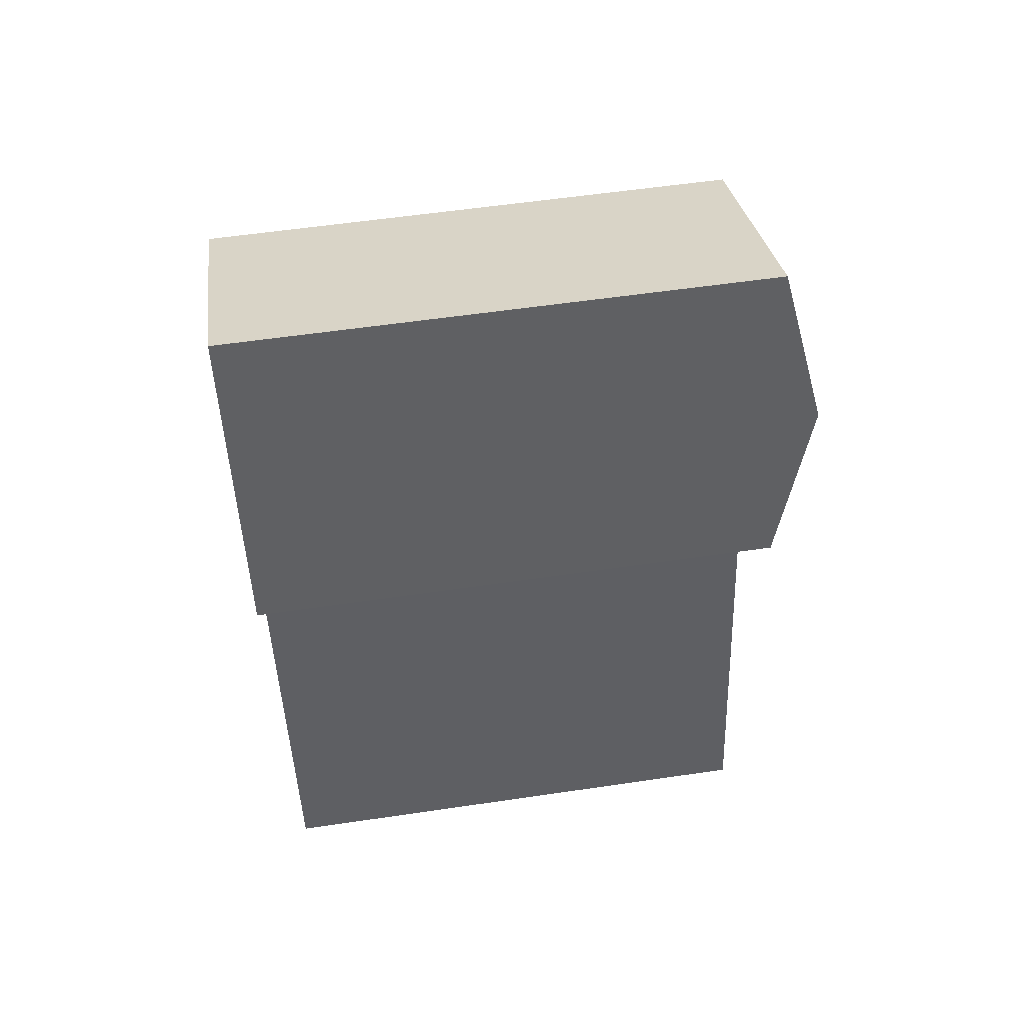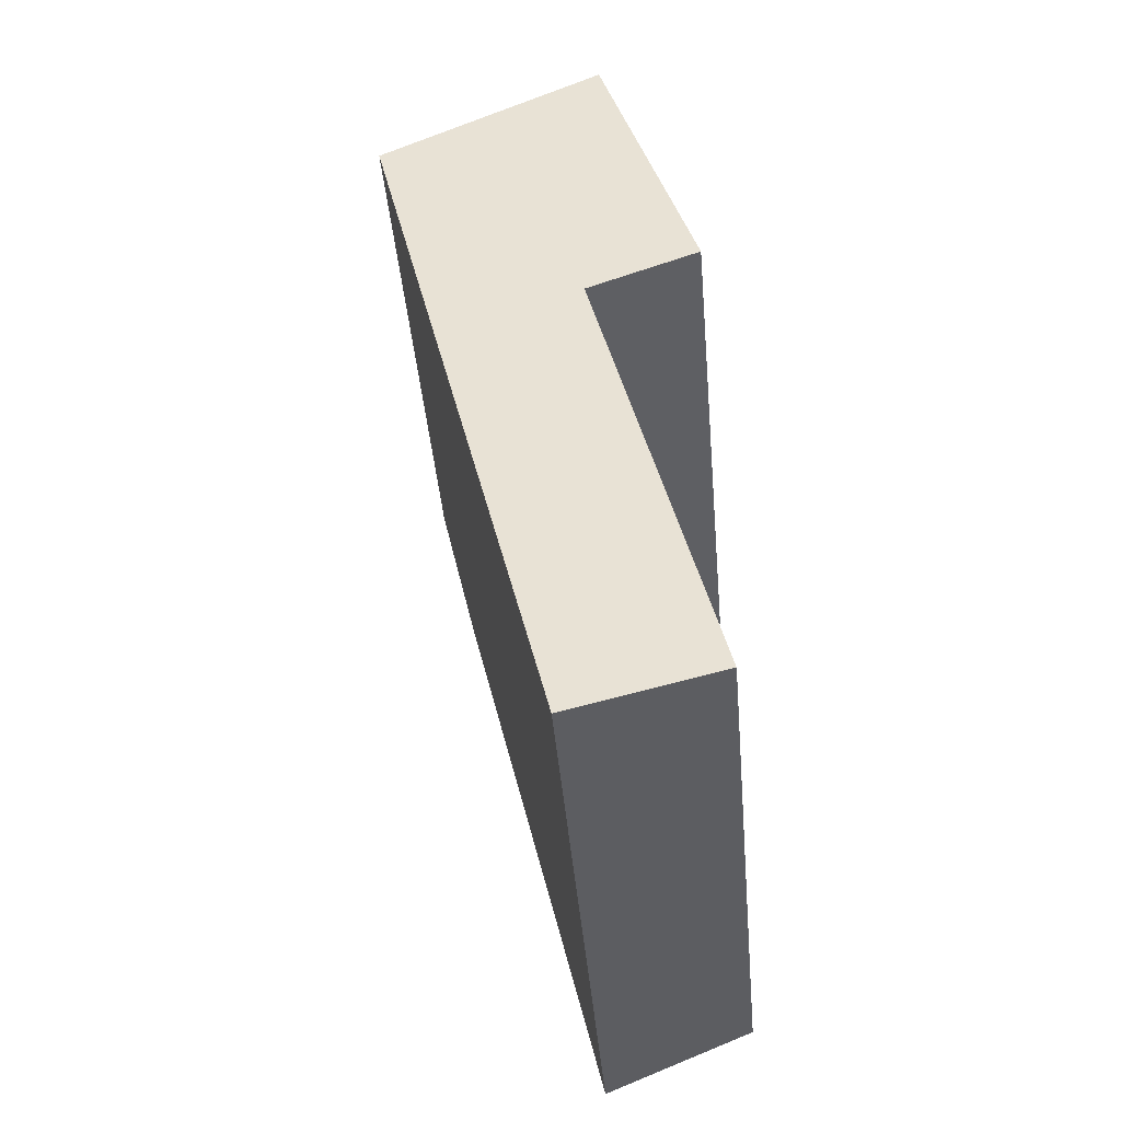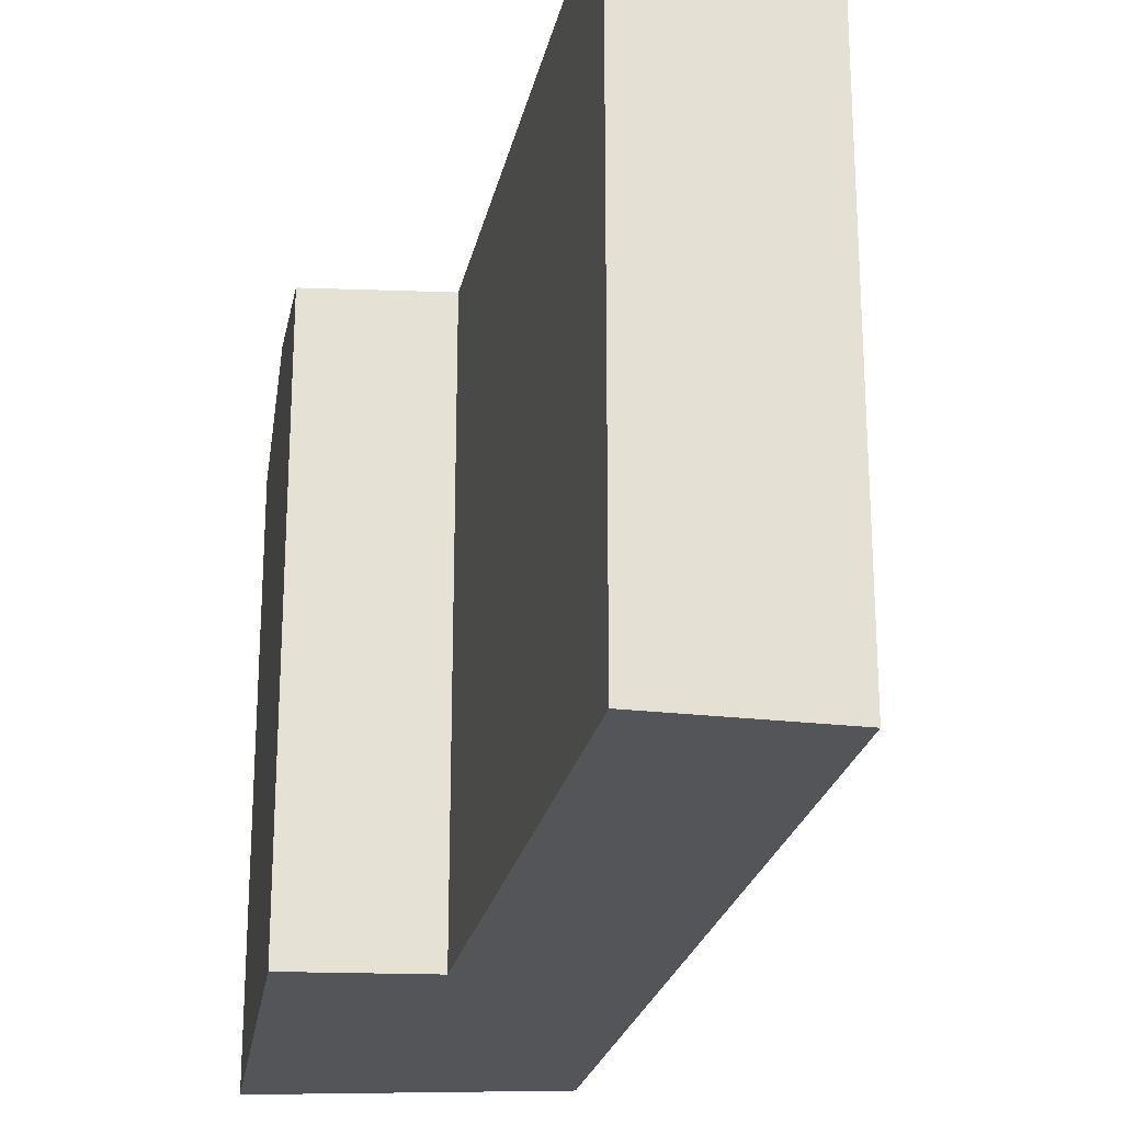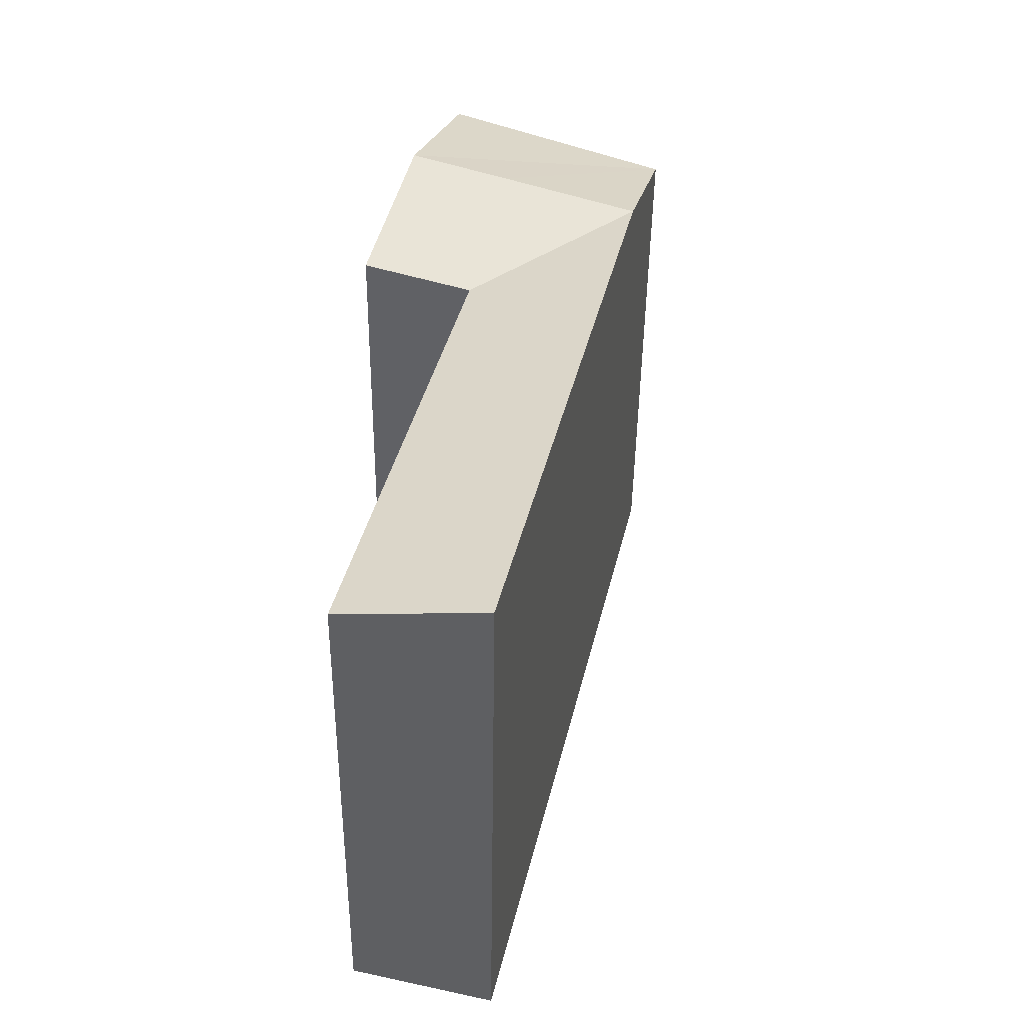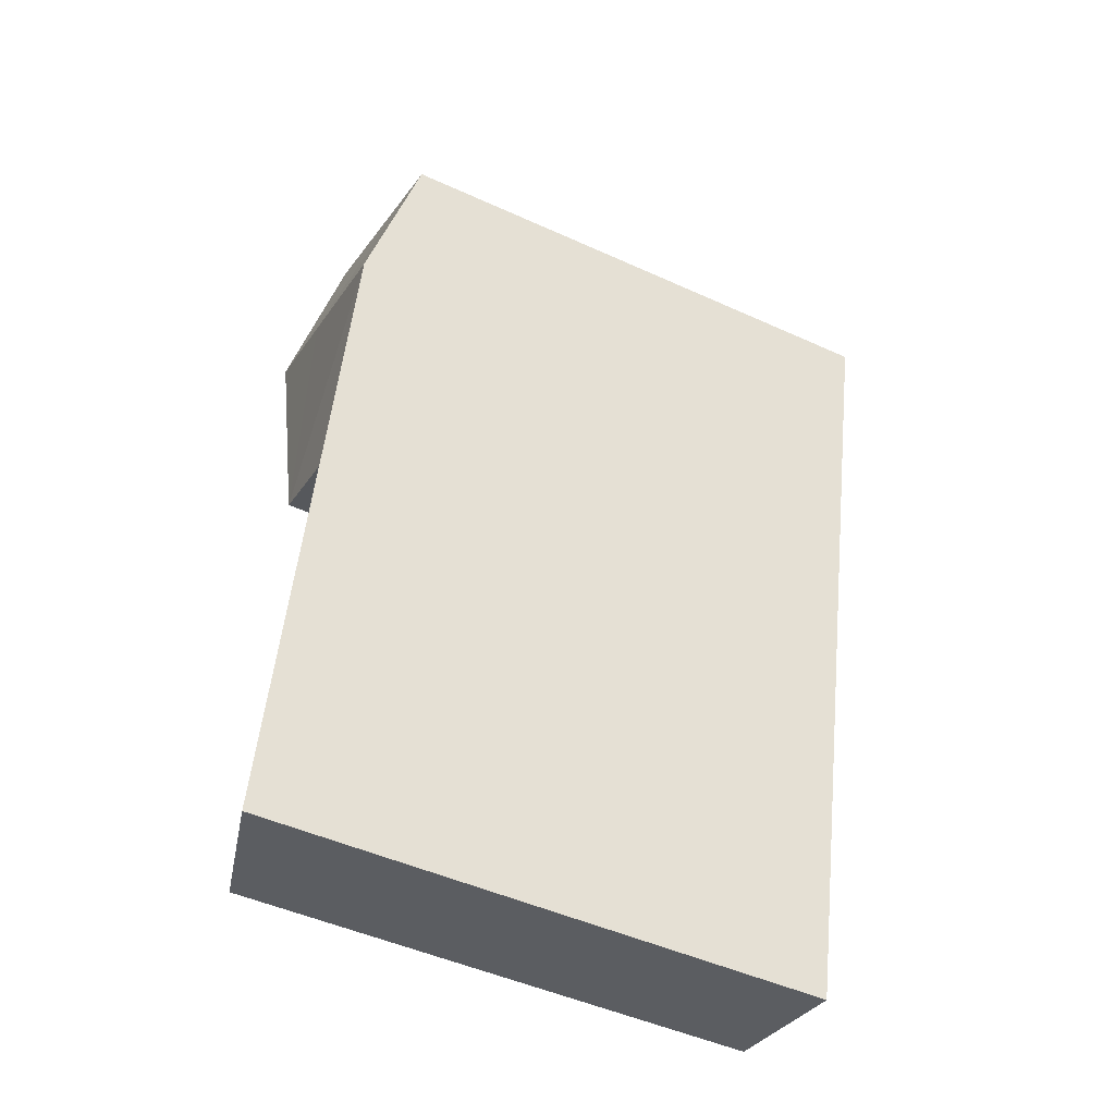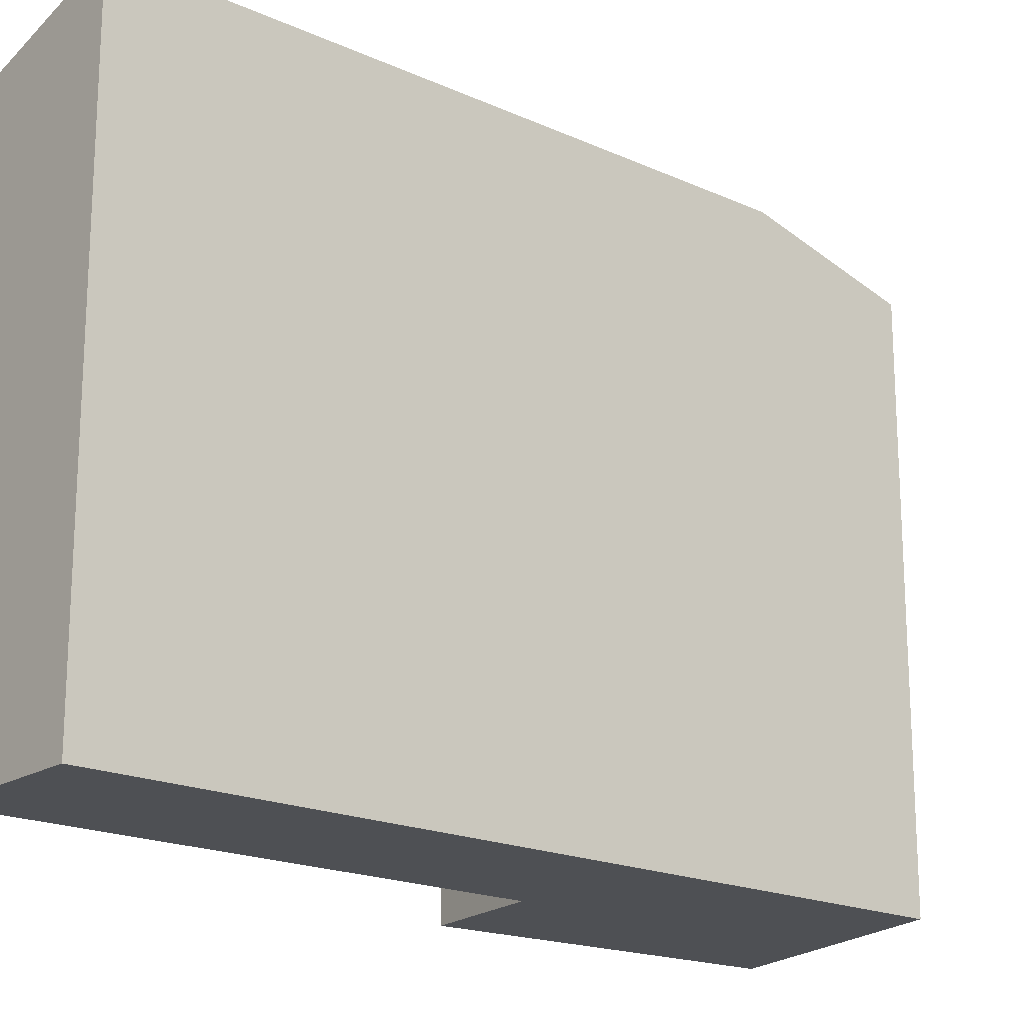
<metadata>
{"format":"obj","ext":"obj","renderer":"f3d","projection":"perspective","resolution":1024,"background":"white","views":[{"elev":57.6,"azim":81.3,"up":"+Z"},{"elev":-44.6,"azim":5.1,"up":"+Z"},{"elev":-24.2,"azim":155.0,"up":"+Y"},{"elev":-48.3,"azim":179.3,"up":"+Z"},{"elev":-48.8,"azim":-116.8,"up":"+Z"},{"elev":-18.9,"azim":-144.0,"up":"+Y"}]}
</metadata>
<code>
v  7.167 22.36 -30.41
v  8.342 20.8 -9.691
v  12.89 20.8 -28.99
v  2.803 22.36 -11.89
v  1.402 22.36 -5.946
v  12.78 20.8 -7.927
v  6.866 22.36 -3.428
v  10.92 22.36 -1.578
v  5.39 20.8 2.836
v  9.068 20.8 4.771
v  0.0004432 20.8 -0.0006568
v  5.39 -1.737e-16 2.836
v  10.92 9.658e-17 -1.577
v  9.068 -2.922e-16 4.772
v  0 0 0
v  1.401 3.641e-16 -5.946
v  12.78 4.854e-16 -7.927
v  8.342 5.934e-16 -9.69
v  2.802 7.281e-16 -11.89
v  12.89 1.775e-15 -28.99
v  7.167 1.862e-15 -30.41
g defaultobject
f 1 2 3
f 2 1 4
f 2 4 5
f 6 7 8
f 7 6 5
f 5 6 2
f 8 9 10
f 9 8 11
f 11 8 7
f 11 7 5
f 12 13 14
f 13 12 15
f 13 15 16
f 13 16 17
f 17 16 18
f 18 16 19
f 18 19 20
f 20 19 21
f 6 13 17
f 13 6 14
f 14 6 10
f 10 6 8
f 11 16 15
f 16 11 19
f 19 11 21
f 21 11 1
f 1 11 4
f 4 11 5
f 10 12 14
f 12 10 15
f 15 10 9
f 15 9 11
f 2 17 18
f 17 2 6
f 1 20 21
f 20 1 3
f 20 2 18
f 2 20 3

</code>
